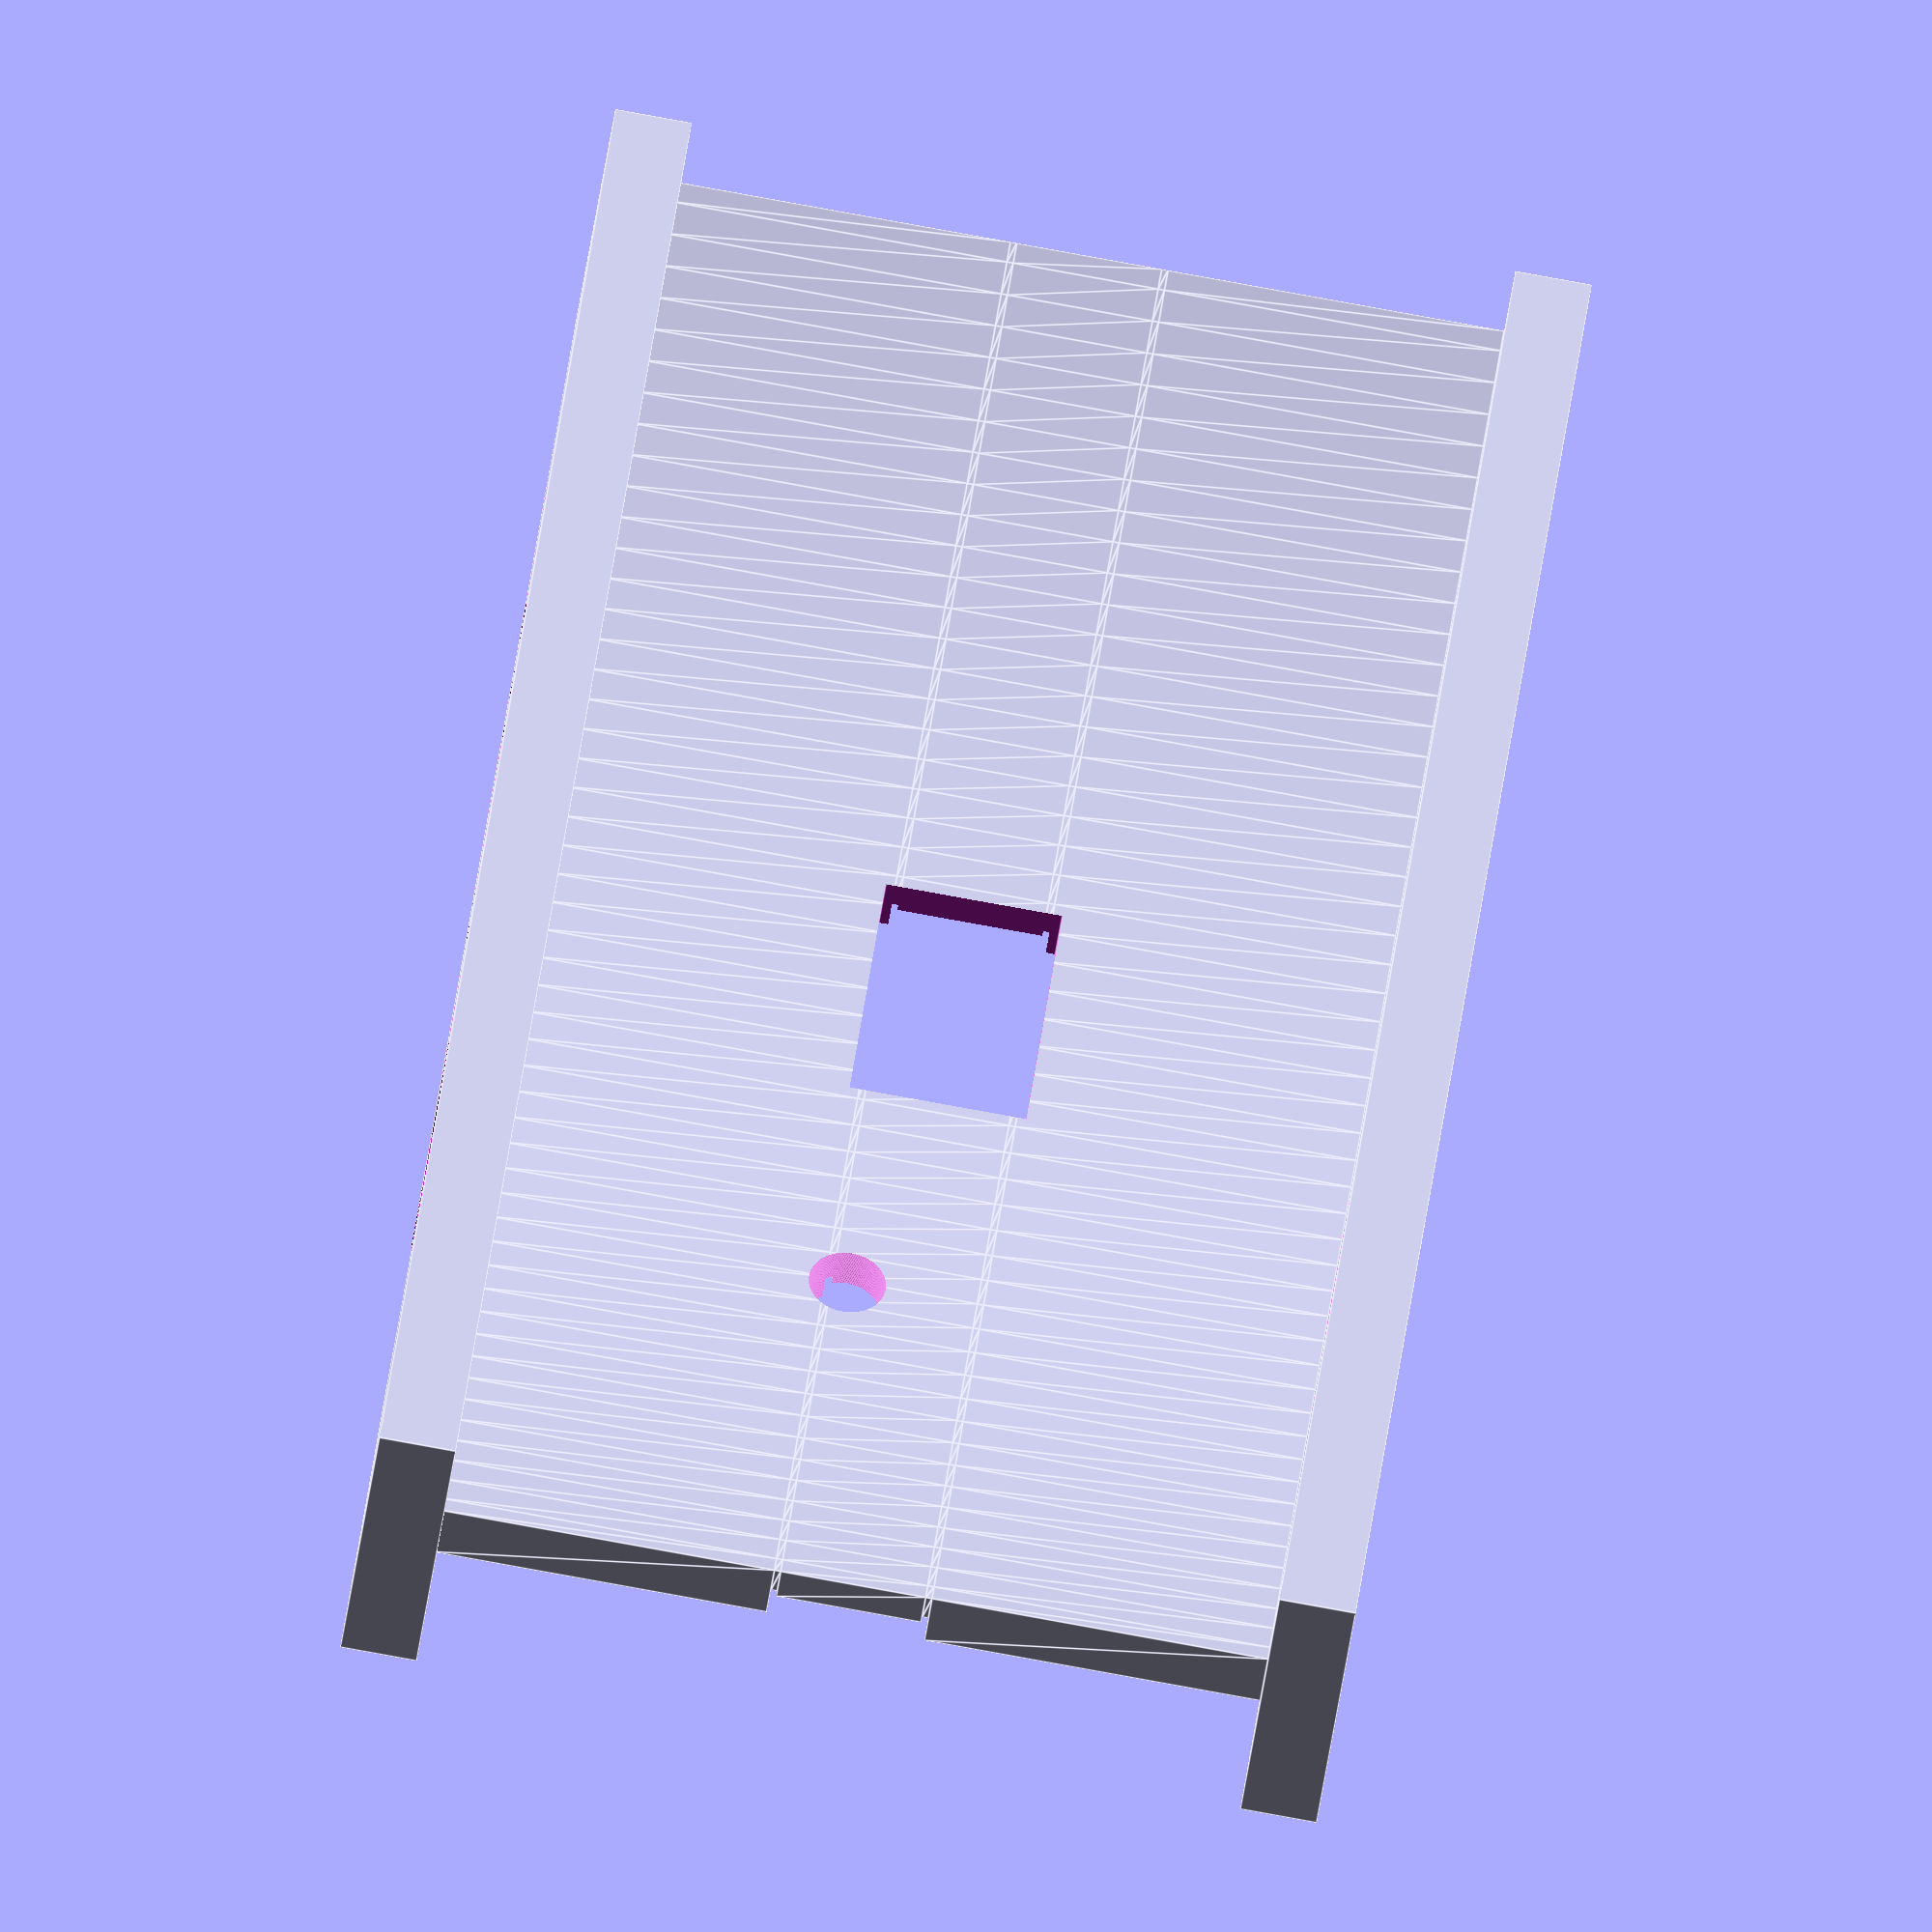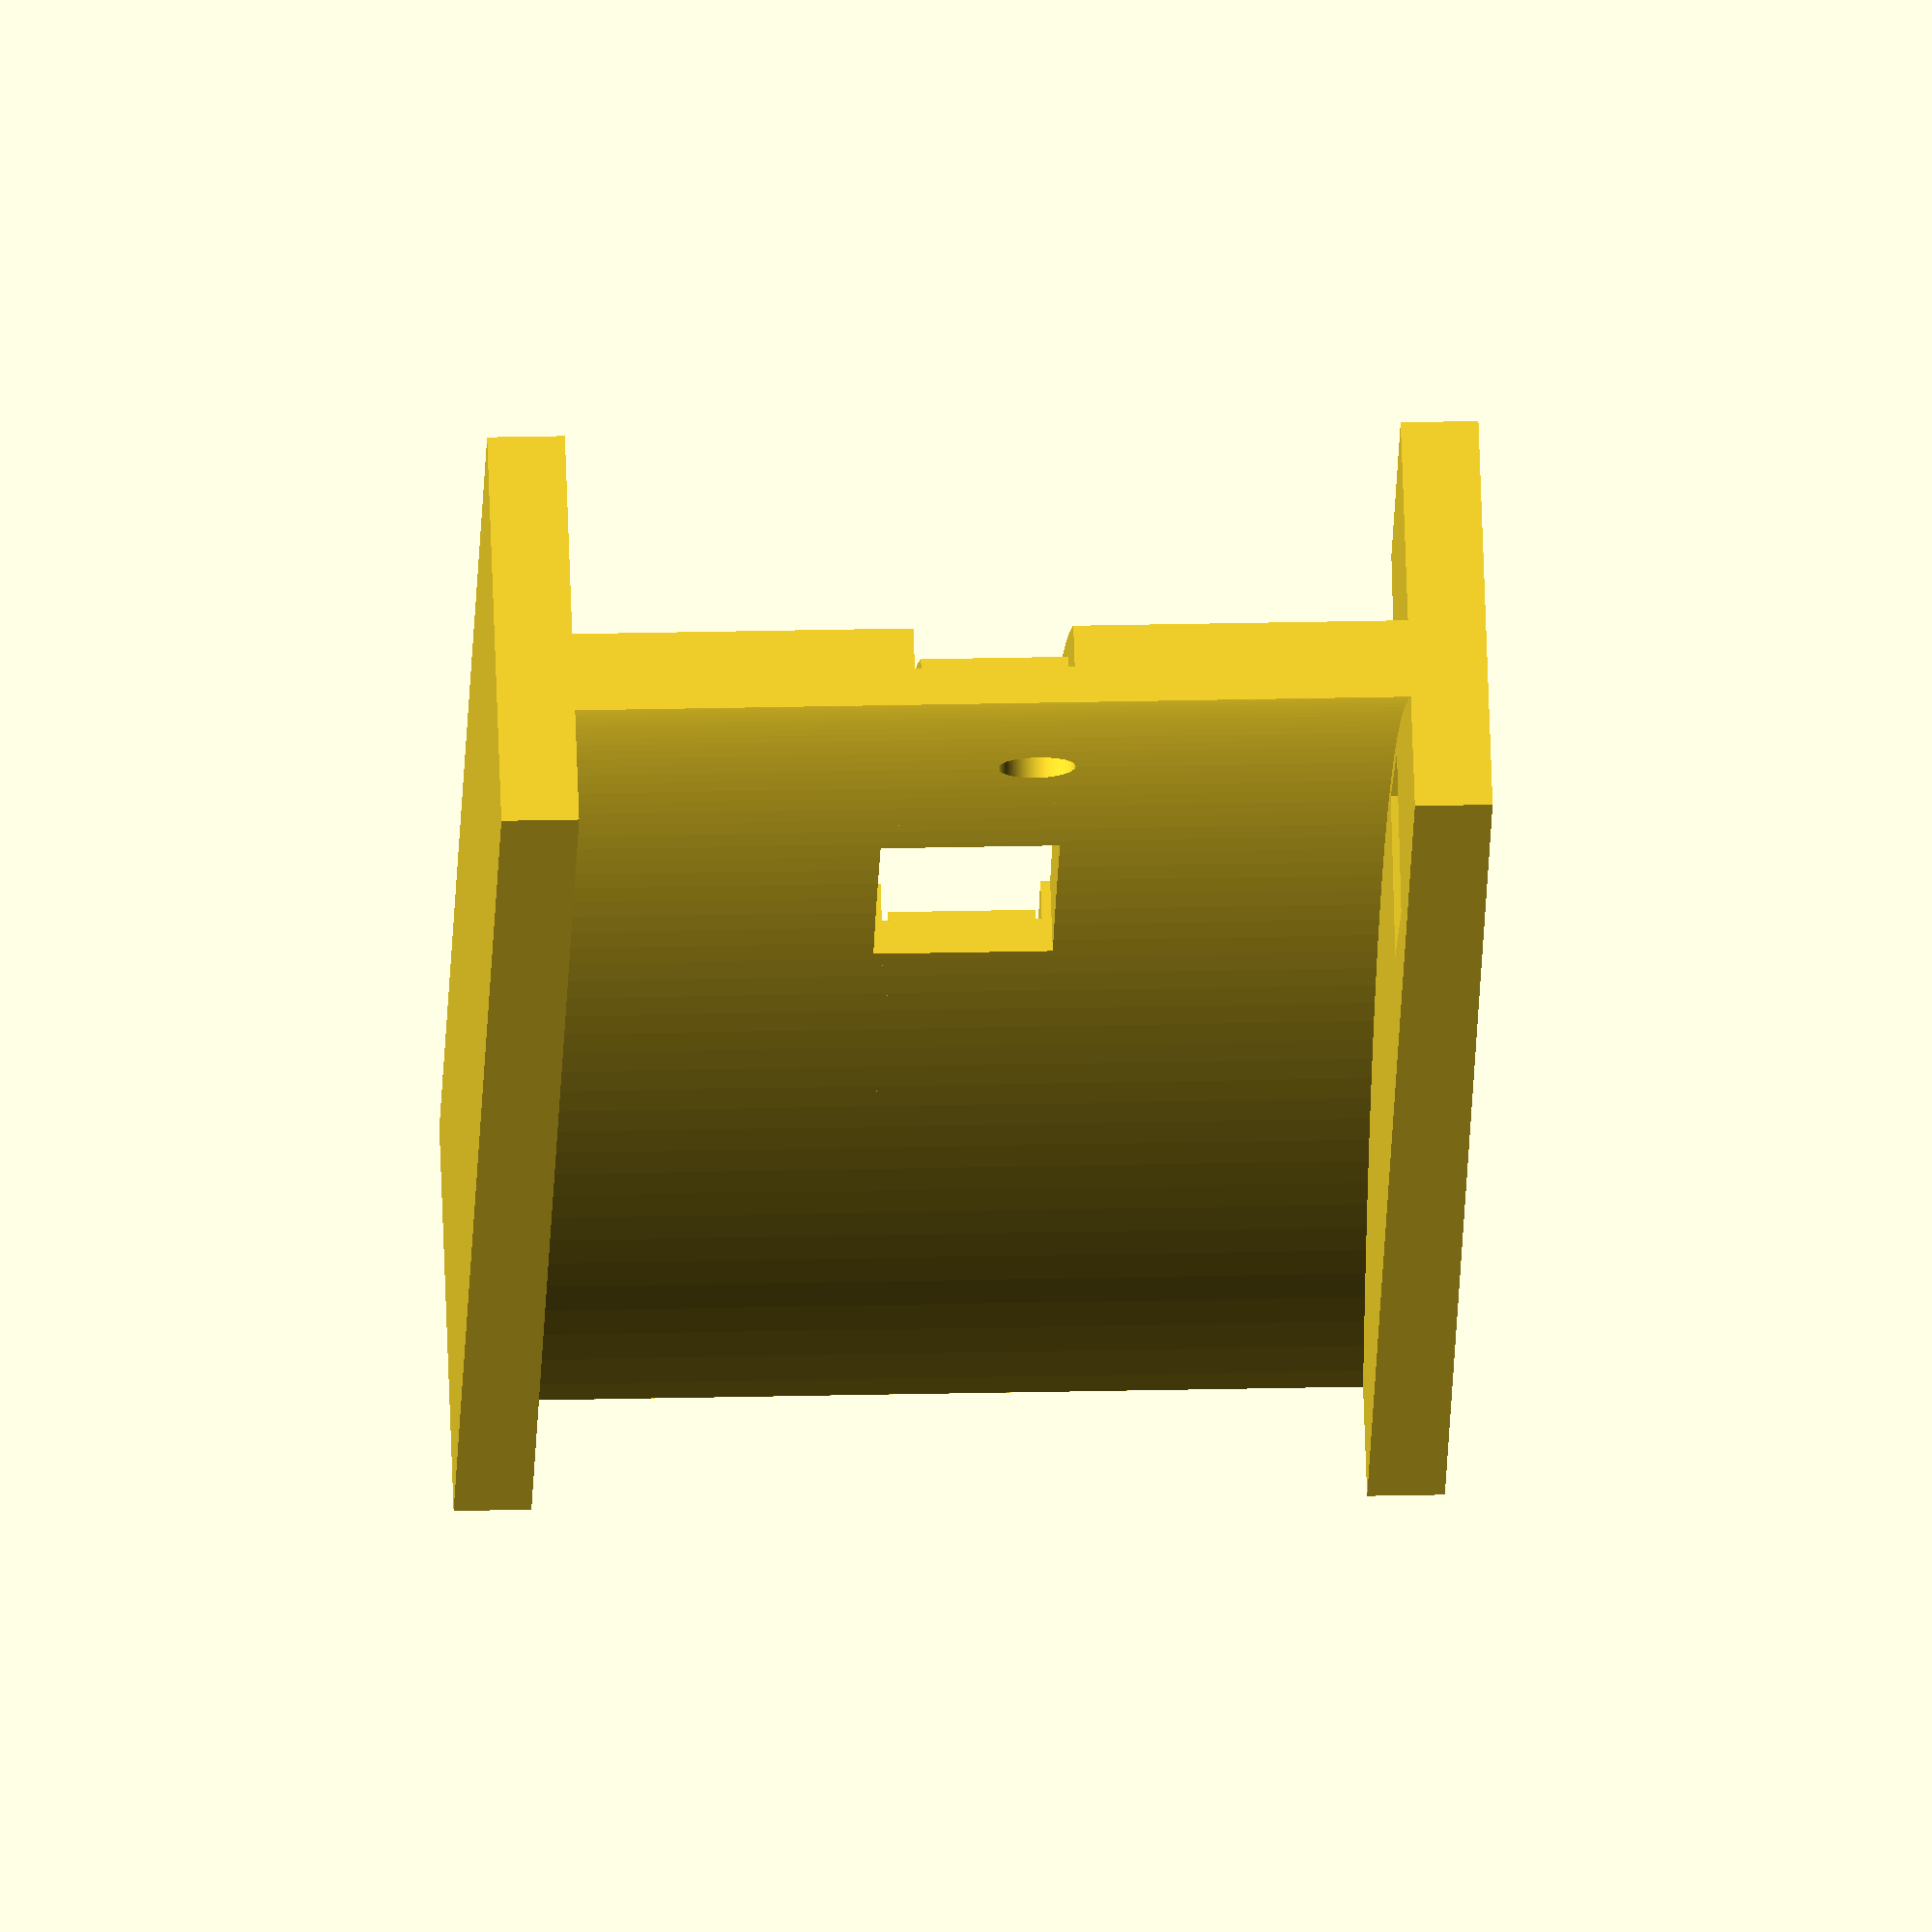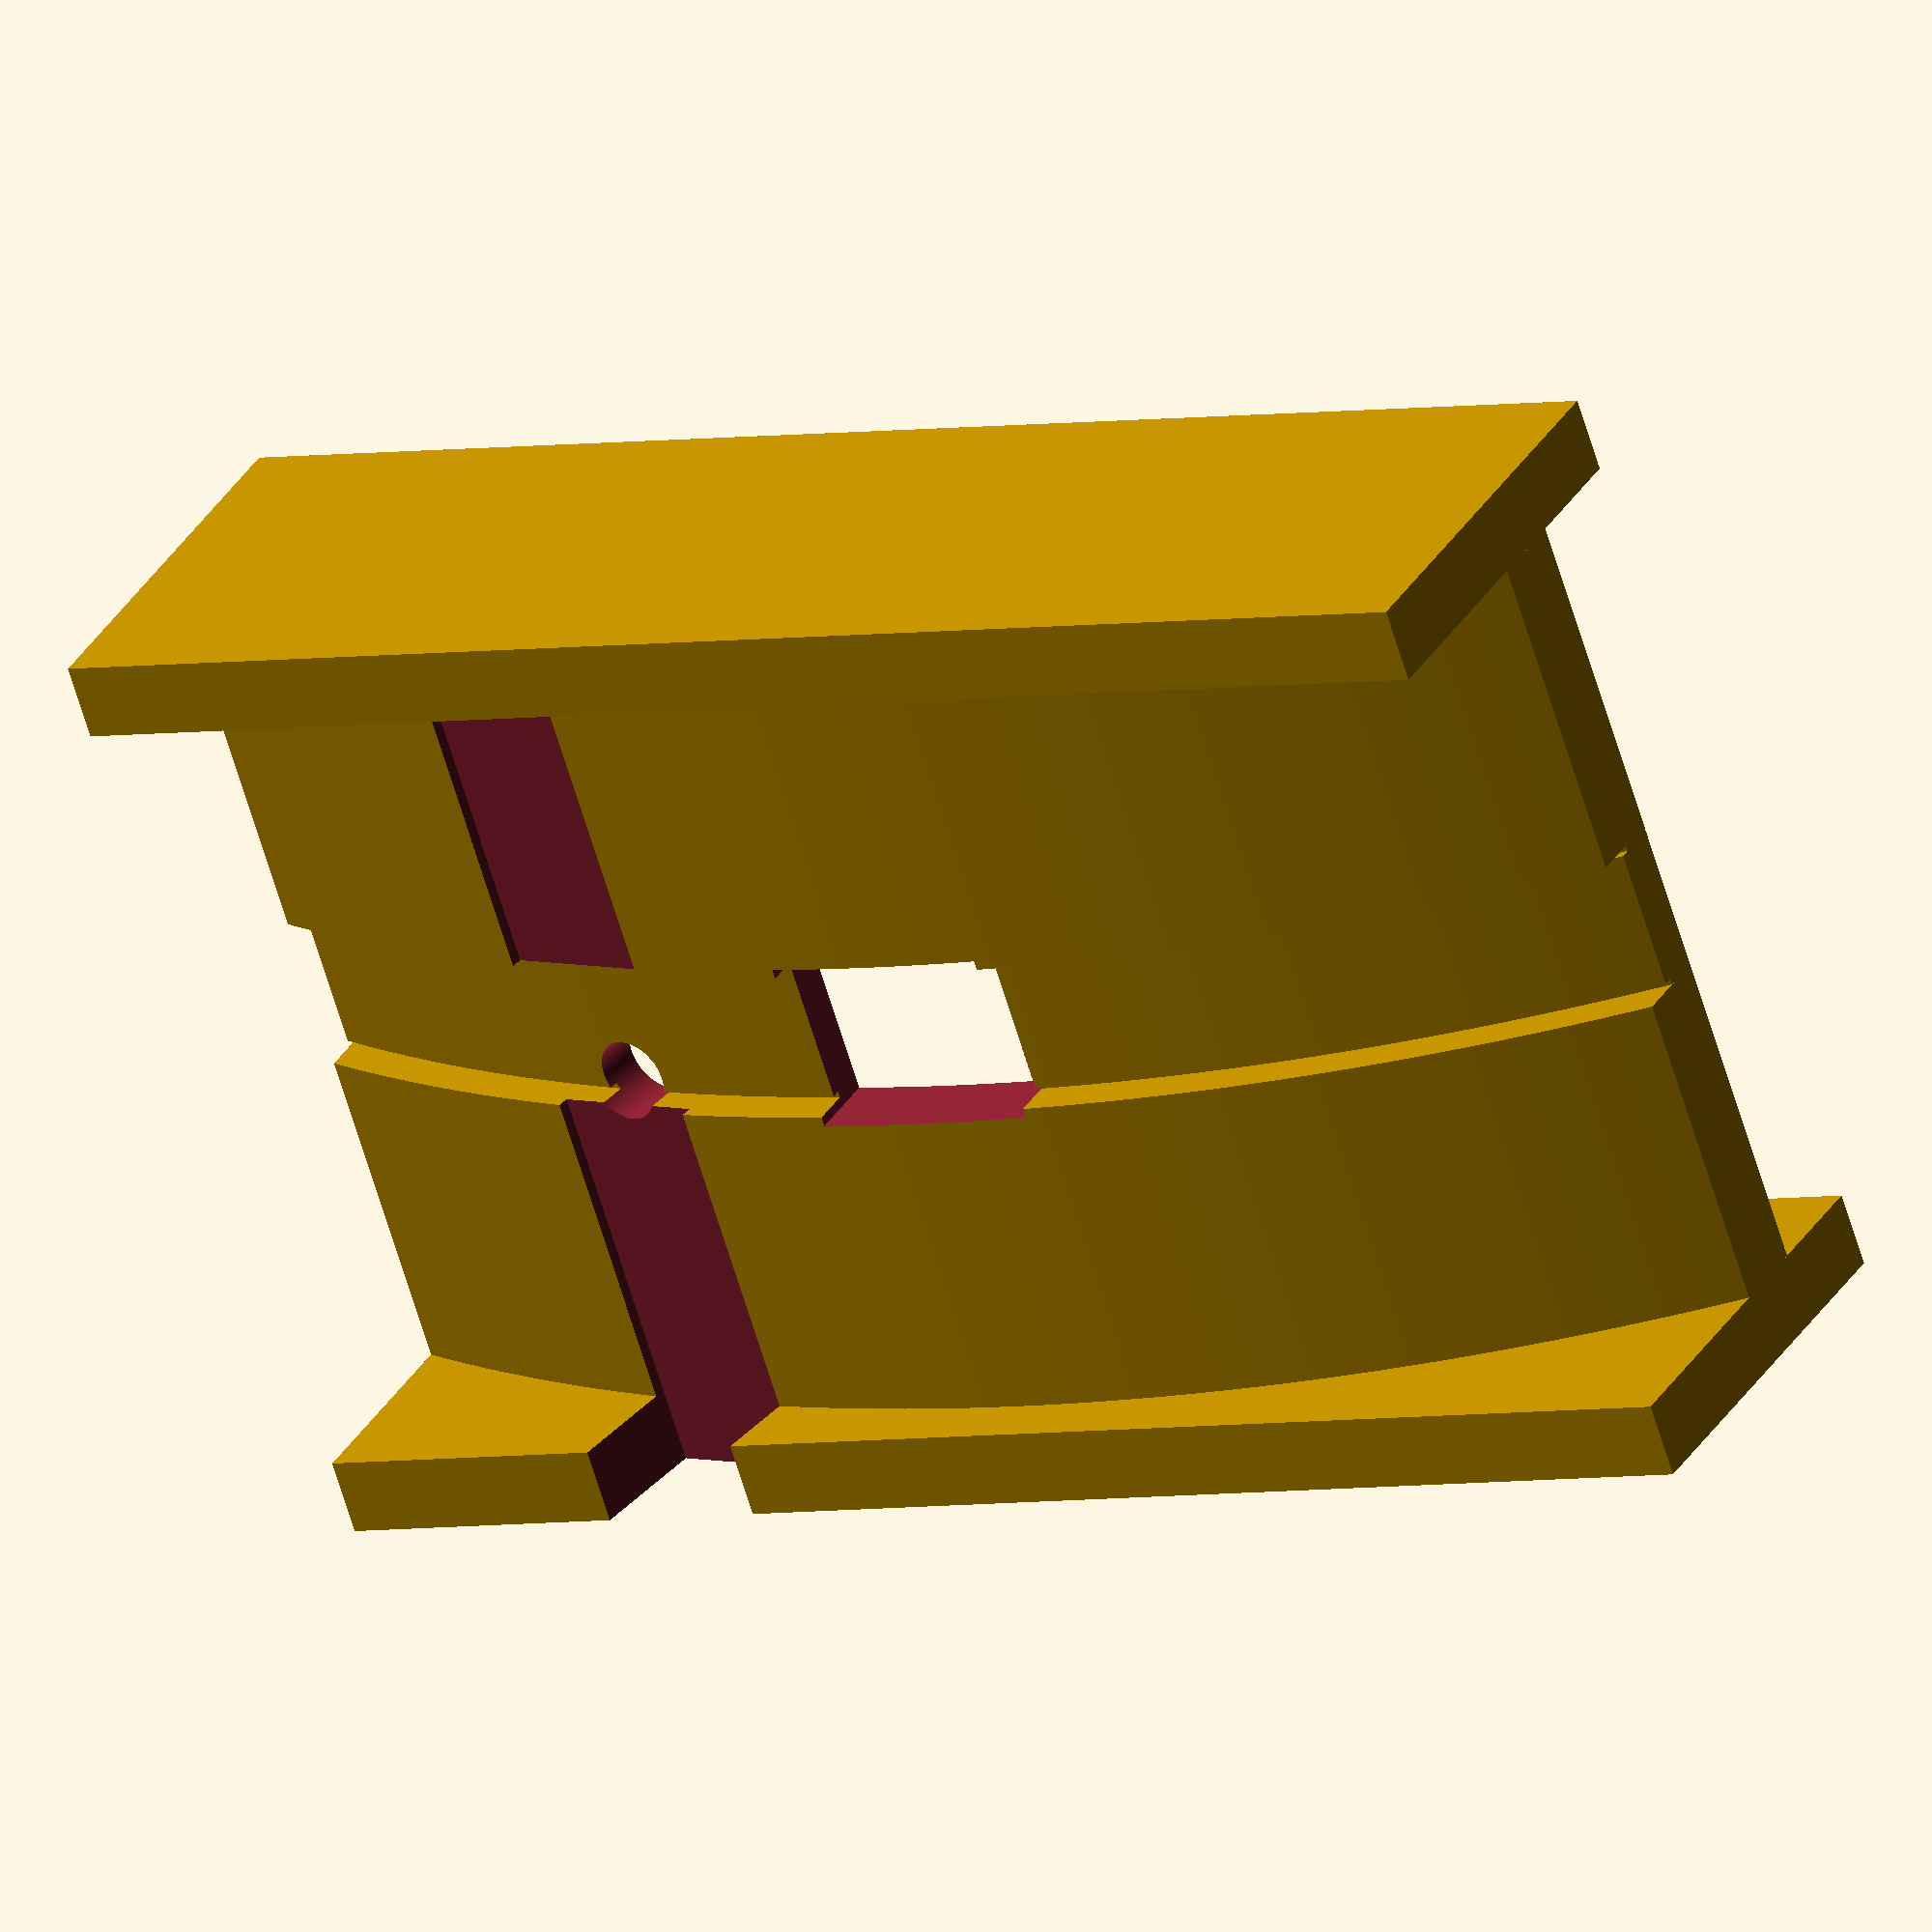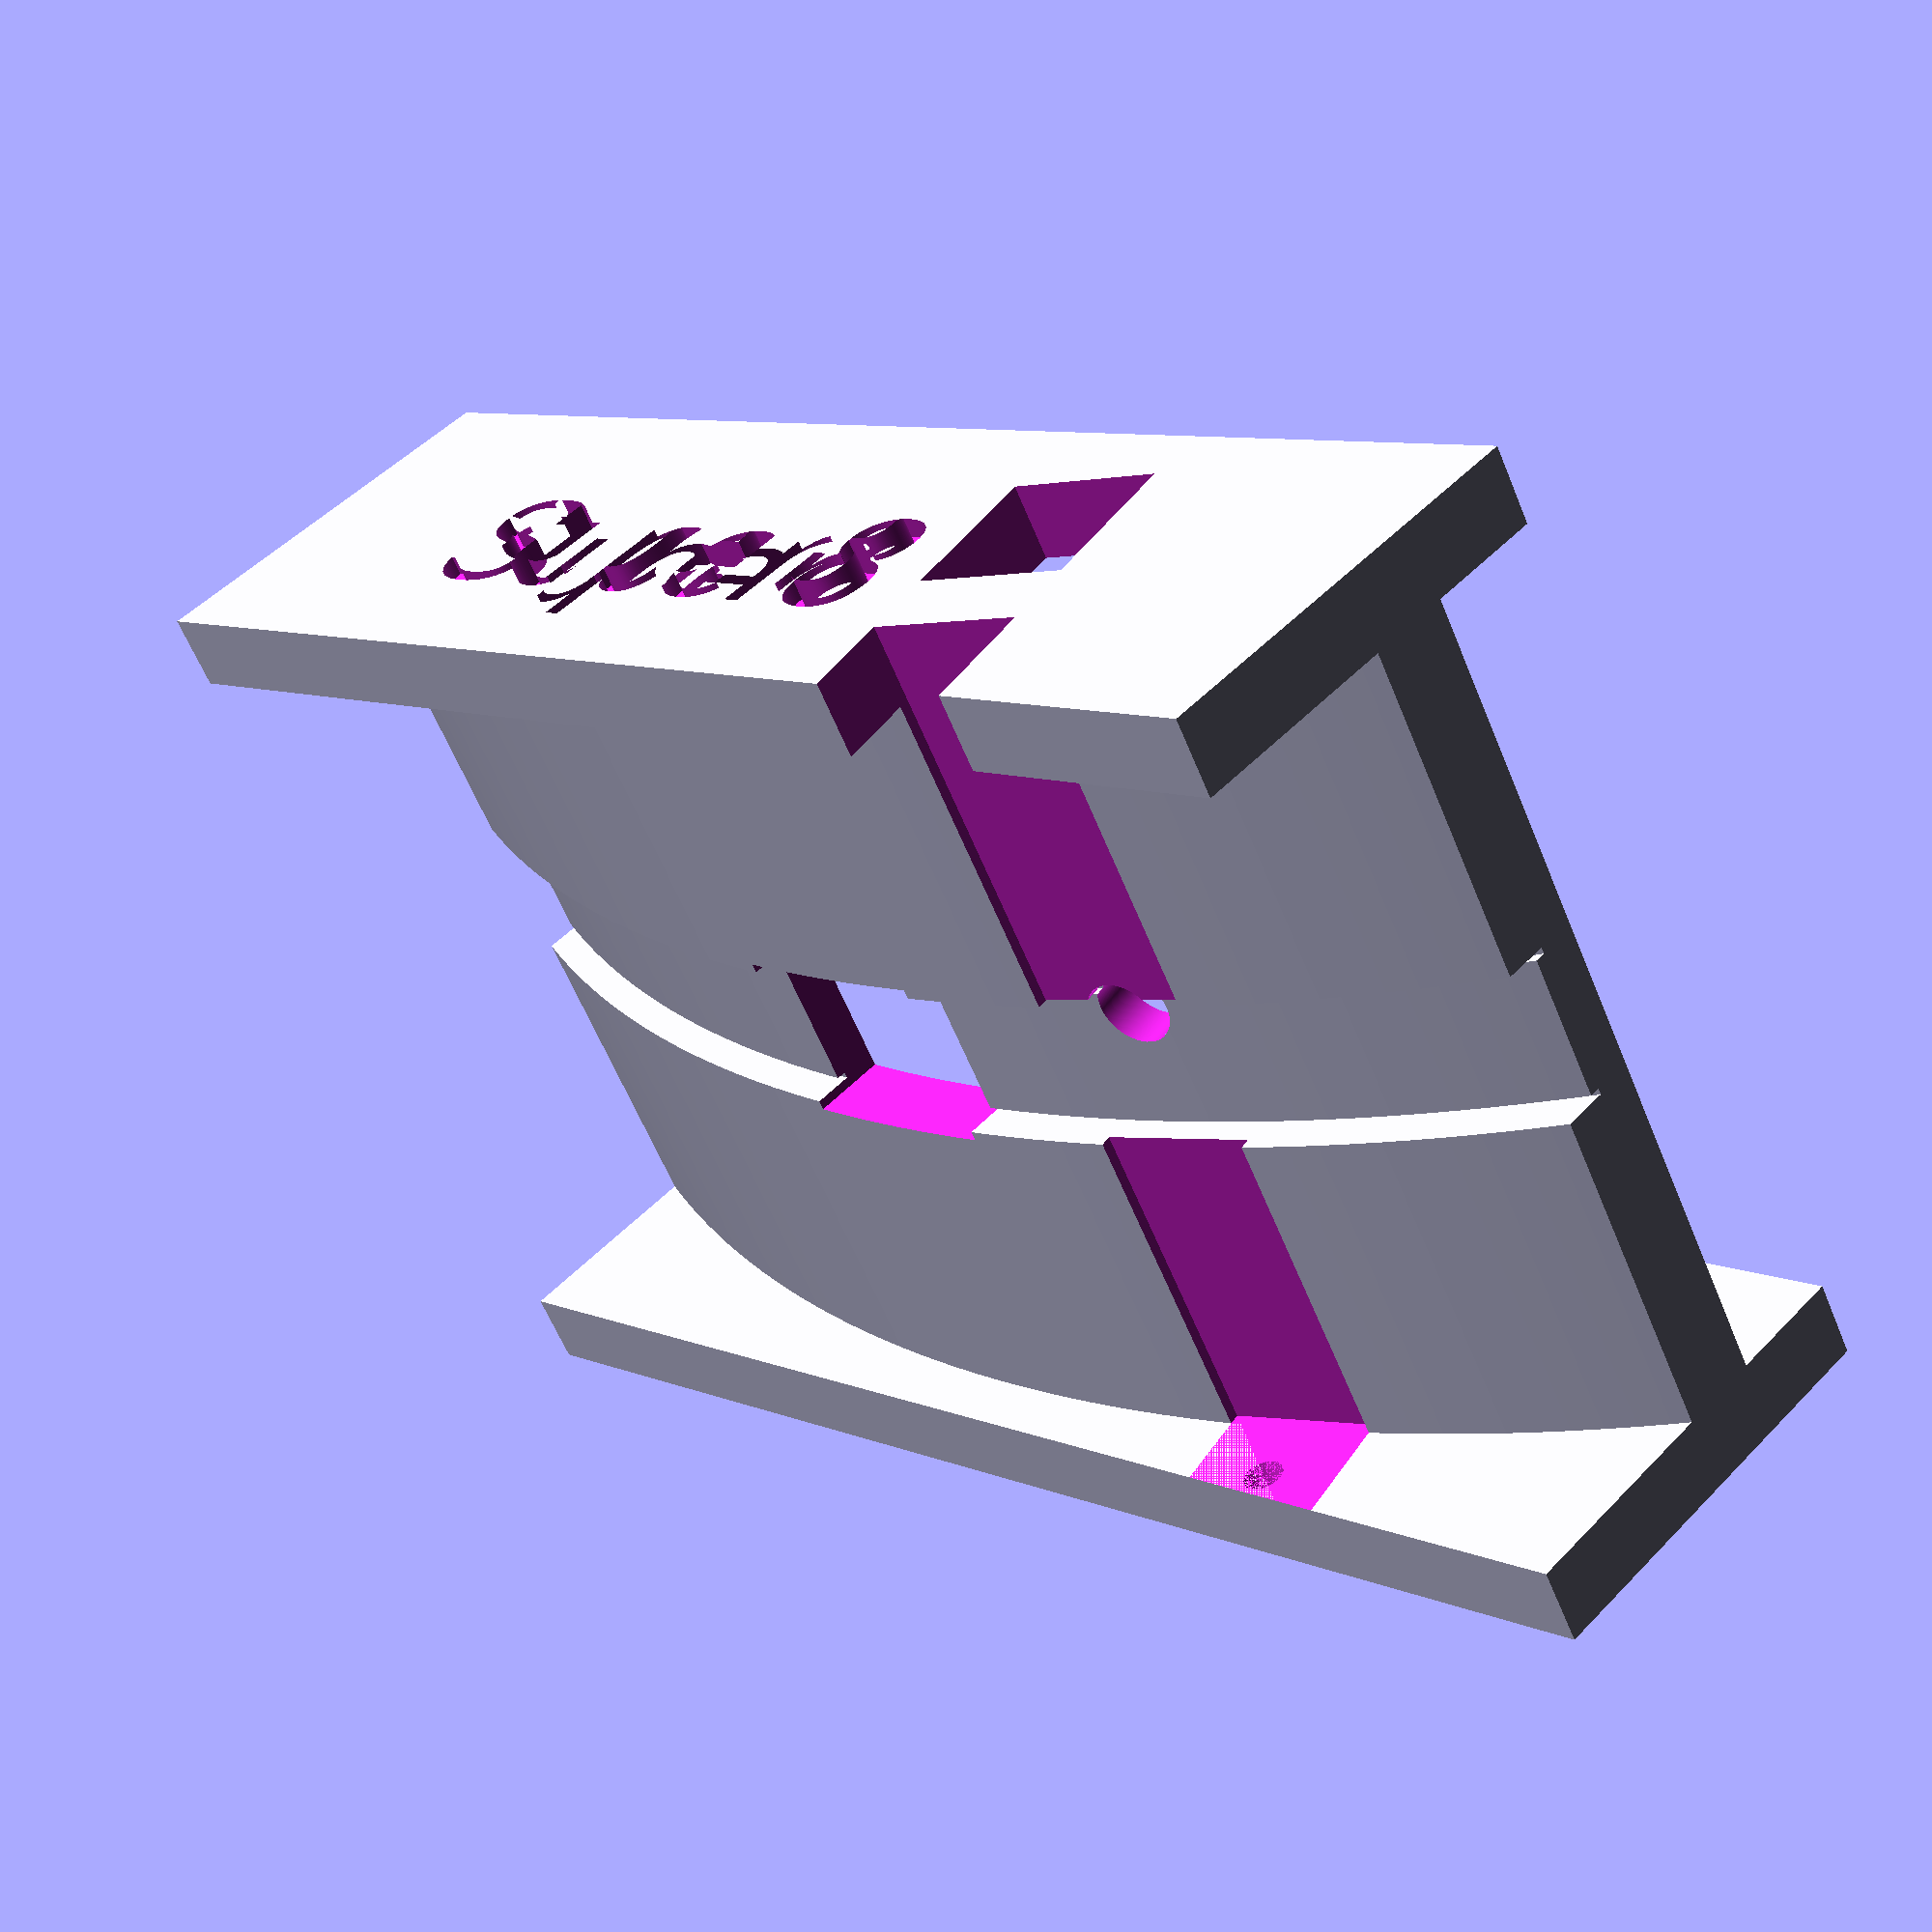
<openscad>
$fn=360;


verticalClearance=4.0;
opaqueWallThickness=2.0;

// 35mm
//filmWidth=35.0;
//formatName="35mm"
//frameMax=18.999;
//LRHolesCenterSpacing=28.169;
//LRHolesBorderSpacing=25.375;
//HoleHeight=1.95;
//InBetweenHoles=(frameMax/4.0)-HoleHeight;
//edgeToHoleCenter=(35.0-LRHolesCenterSpacing)/2.0;
//BackOfHoleDiam=4.5;
//spillTrackWidth=1.0;
//detectorOffset=22.35;
//pinHoleDiam=1.0;

// 16mm
//filmWidth=16.0;
//formatName="16mm"
//frameMax=7.49;
//LRHolesBorderSpacing=10.26;
//HoleHeight=1.27;
//HoleWidth=1.9812;
//detectorOffset=19.75;
//InBetweenHoles=frameMax;
//edgeToHoleCenter=(16.0-LRHolesBorderSpacing-HoleWidth)/2.0;
//BackOfHoleDiam=2.6;
//spillTrackWidth=0.5;
//pinHoleDiam=0.9;

// 8mm
//filmWidth=7.9;
//formatName="8mm";
//frameMax=3.81;
//LRHolesBorderSpacing=10.26;
//HoleHeight=1.23;
//HoleWidth=1.8;
//detectorOffset=17.145;
//InBetweenHoles=frameMax;
//edgeToHoleCenter=0.91+(HoleWidth/2.0);
//BackOfHoleDiam=2.6;
//spillTrackWidth=0.5;
//pinHoleDiam=HoleWidth/2.0;

// super8
filmWidth=7.9;
formatName="Super8";
frameMax=4.23;
LRHolesBorderSpacing=10.26;
HoleHeight=1.14;
HoleWidth=0.91;
detectorOffset=19.035;
InBetweenHoles=frameMax;
edgeToHoleCenter=0.51+(HoleWidth/2.0);
BackOfHoleDiam=4;
spillTrackWidth=0.33;
pinHoleDiam=HoleWidth;


minimumDetectorOffset=frameMax/2.0+verticalClearance+opaqueWallThickness+HoleHeight/2.0;

//desired values
filmTolerance=0.33; // FDM
mechanicalTolerance=0.5; // FDM
lightPipeTolerance=0.3; // FDM
//filmTolerance=0.15; // resin
//mechanicalTolerance=0.3; // resin
//lightPipeTolerance=0.2; // resin
curvedPartHeight=43.0;
GateWidth=80.0;
ExternalDiam=200;
thicknessMax=8.0;
FilmCavity=3.25;
spillTrackDepth=1.0;
Borders=(curvedPartHeight-filmWidth)/2.0;
baseHeight=4.0;
baseDepth=22;
topDepth=baseDepth;
lightPipeDiam=2.2;
pipeHolderW=8;
pipeHolderL=pipeHolderW;
pipeHolderH=curvedPartHeight+2*baseHeight;
echo (formatName);




echo ("minimumDetectorOffset");
echo (minimumDetectorOffset);
minimumNumberOfHoles=round(minimumDetectorOffset/(frameMax/4.0)+0.5);
echo ("minimumNumberOfHoles");
echo (minimumNumberOfHoles);
//detectorOffset=minimumNumberOfHoles*(frameMax/4.0)+InBetweenHoles/2.0+HoleHeight;
angleOffset=360*detectorOffset/((ExternalDiam-FilmCavity)*PI);
echo ("detectorOffset");
echo (detectorOffset);
echo ("angleOffset");
echo (angleOffset);


module roundedSurface(thickness, height, width){
    linear_extrude(height=height){
        intersection(){
            translate([-ExternalDiam/2.0+1.0,-width/2.0,0])
                square([ExternalDiam/2.0+1.0+2.0,width]);
            translate([-ExternalDiam/2.0,0,0])
                difference(){
                    circle(d=ExternalDiam-thicknessMax+thickness);
                    circle(d=ExternalDiam-thicknessMax);
                }
        }
    }
    
}

module theSevenParts(){
    translate([-topDepth+3,-GateWidth/2,-baseHeight])
        cube([baseDepth,GateWidth,baseHeight]);
    roundedSurface(thicknessMax, Borders,GateWidth);
    translate([0,0,Borders]) 
        roundedSurface(thicknessMax-FilmCavity-spillTrackDepth,spillTrackWidth,GateWidth);
    translate([0,0,Borders+spillTrackWidth]) 
        roundedSurface(thicknessMax-FilmCavity,filmWidth+filmTolerance-2*spillTrackWidth,GateWidth);
    translate([0,0,Borders+filmWidth+filmTolerance-spillTrackWidth]) 
        roundedSurface(thicknessMax-FilmCavity-spillTrackDepth,spillTrackWidth,GateWidth);
    translate([0,0,Borders+filmWidth+filmTolerance])
        roundedSurface(thicknessMax, Borders,GateWidth);
    translate([-topDepth+3,-GateWidth/2,curvedPartHeight])
        cube([topDepth,GateWidth,baseHeight]);
}

module Holes(){
    translate([-baseDepth+1,-(frameMax+2*verticalClearance)/2.0,Borders-0.5])
        cube([baseDepth+2.0,frameMax+2*verticalClearance,filmWidth+filmTolerance+1]);
    translate([-ExternalDiam/2.0,0,Borders+filmWidth+filmTolerance/2.0-edgeToHoleCenter])rotate([0,0,angleOffset]){
        rotate([0,90,0])cylinder(d=BackOfHoleDiam,h=ExternalDiam/2.0+2);
    }
    translate([-ExternalDiam/2.0,0,0])rotate([0,0,angleOffset])translate([ExternalDiam/2.0,0,0])pipeHolderMat(pipeHolderW+mechanicalTolerance,pipeHolderL+mechanicalTolerance,pipeHolderH);
    translate([-3,-24,curvedPartHeight+baseHeight-1])rotate([0,0,90])linear_extrude(height=2)text(formatName,size=8);
}


module oneHole(){
    translate([0,0,-3])cylinder(d=pinHoleDiam,h=20);
    translate([0,0,3.5])cylinder(d=lightPipeDiam+lightPipeTolerance,h=20);
}

module pipeHoles(){
    translate([-1.2,0,Borders+filmWidth+filmTolerance/2.0-edgeToHoleCenter])
    {
        rotate([0,45,0])oneHole();
        rotate([0,135,0])oneHole();
    }
    translate([6,2,pipeHolderH+pipeHolderW-1])rotate([0,0,180])linear_extrude(height=2)text(formatName,size=3.8);
}

module pipeHolderMat(w,l,h){
    b=4.7;
    translate([-0.7,-l/2.0,0])cube([w,l,h]);            
    translate([w/2-0.7,0,-baseHeight/2.0])cylinder(d1=w/8.0,d2=w/4,h=baseHeight/2.0);
    translate([-b-w,-l/2.0,0])cube([w,l,h]);
    translate([-b-w/2.0,0,-baseHeight/2.0])cylinder(d1=w/8.0,d2=w/2.0,h=baseHeight/2.0);
    translate([-b-w,-l/2.0,h])cube([2.0*w+b-0.7,l,w]);
}


module pipeHolder(w,l,h){
    difference(){
        pipeHolderMat(w,l,h);
        pipeHoles();
    }
}


// HOLE SENSOR
//translate([-ExternalDiam/2.0,0,0])rotate([0,0,angleOffset])translate([ExternalDiam/2.0,0,0])
//    pipeHolder(pipeHolderW,pipeHolderL,pipeHolderH);

// GATE
difference(){
    theSevenParts();
    Holes();
}

</openscad>
<views>
elev=268.8 azim=58.9 roll=100.2 proj=o view=edges
elev=158.9 azim=137.4 roll=272.6 proj=o view=wireframe
elev=245.2 azim=242.2 roll=343.2 proj=o view=wireframe
elev=241.8 azim=315.8 roll=157.6 proj=p view=wireframe
</views>
